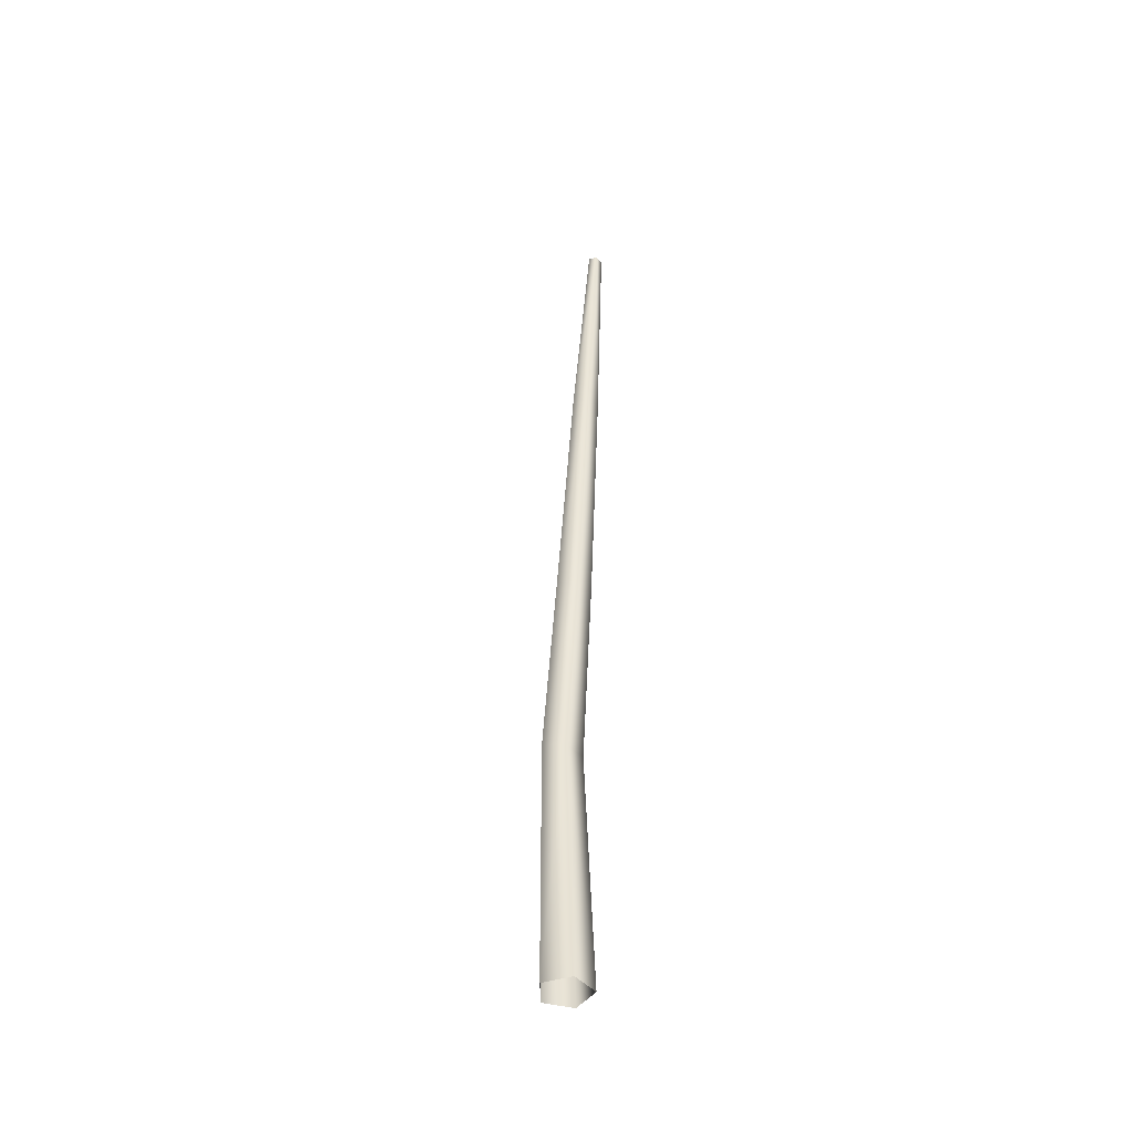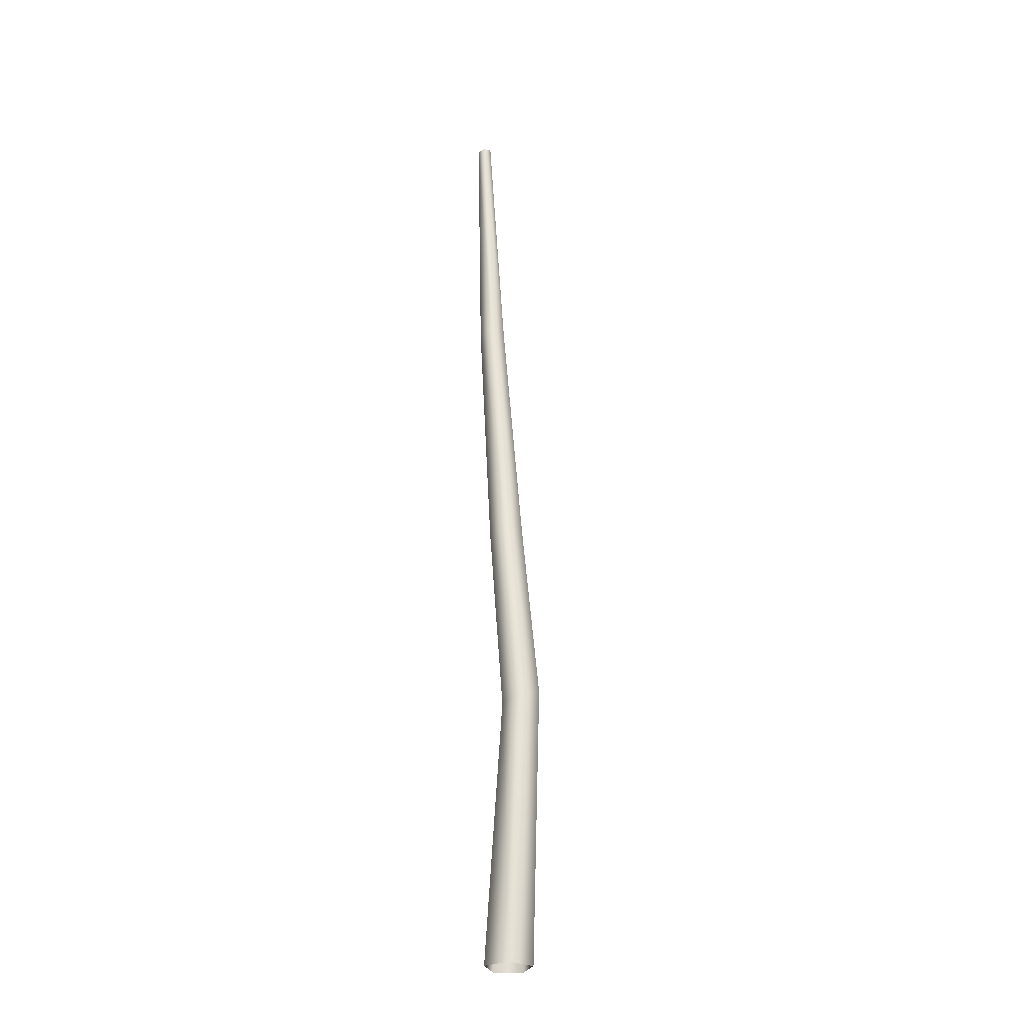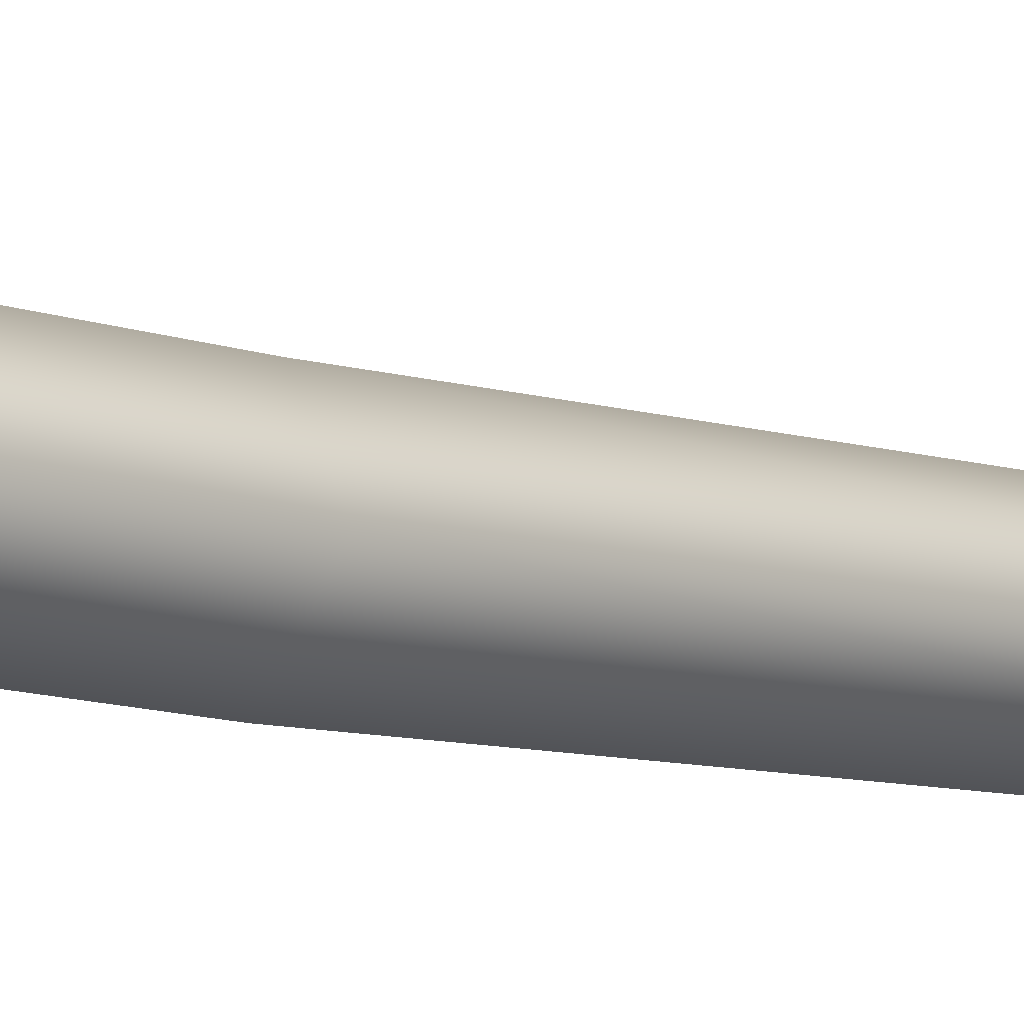
<metadata>
{"format":"obj","ext":"obj","renderer":"f3d","projection":"perspective","resolution":1024,"background":"white","views":[{"elev":-44.6,"azim":145.8,"up":"+Y"},{"elev":-27.8,"azim":-55.3,"up":"+Y"},{"elev":-2.1,"azim":46.4,"up":"+Z"}]}
</metadata>
<code>
v 0.09861 -0.2535 -0.3036
v -0.04089 3.082 0.05032
v -0.2582 -0.2535 -0.1877
v -0.342 3.094 0.1355
v -0.2582 -0.2535 0.1877
v -0.3553 3.201 0.4298
v 0.09861 -0.2535 0.3036
v -0.06231 3.255 0.5265
v 0.132 3.181 0.292
v 0.3192 -0.2535 8.951e-08
v -0.04089 3.082 0.05032
v 0.09861 -0.2535 -0.3036
v -0.06972 5.603 -0.155
v -0.3313 5.631 -0.08518
v -0.3424 5.676 0.1831
v -0.08767 5.676 0.279
v 0.08092 5.631 0.07011
v -0.06972 5.603 -0.155
v -0.146 8.949 -0.3166
v -0.3509 8.948 -0.266
v -0.367 8.982 -0.05819
v -0.172 9.004 0.01966
v -0.03538 8.984 -0.1401
v -0.146 8.949 -0.3166
v -0.3561 12.3 -0.2842
v -0.467 12.3 -0.2569
v -0.4756 12.32 -0.1443
v -0.3701 12.33 -0.1022
v -0.2962 12.32 -0.1887
v -0.3561 12.3 -0.2842
g Palm_A(Clone)_36857_590
f 1 3 2
f 3 4 2
f 3 5 4
f 5 6 4
f 5 7 6
f 7 8 6
f 7 9 8
f 10 9 7
f 10 11 9
f 12 11 10
f 2 4 13
f 4 14 13
f 4 6 14
f 6 15 14
f 6 8 15
f 8 16 15
f 9 17 8
f 8 17 16
f 11 18 9
f 9 18 17
f 13 14 19
f 14 20 19
f 14 15 20
f 15 21 20
f 15 16 21
f 16 22 21
f 17 23 16
f 16 23 22
f 18 24 17
f 17 24 23
f 19 20 25
f 20 26 25
f 20 21 26
f 21 27 26
f 21 22 27
f 22 28 27
f 23 29 22
f 22 29 28
f 24 30 23
f 23 30 29

</code>
